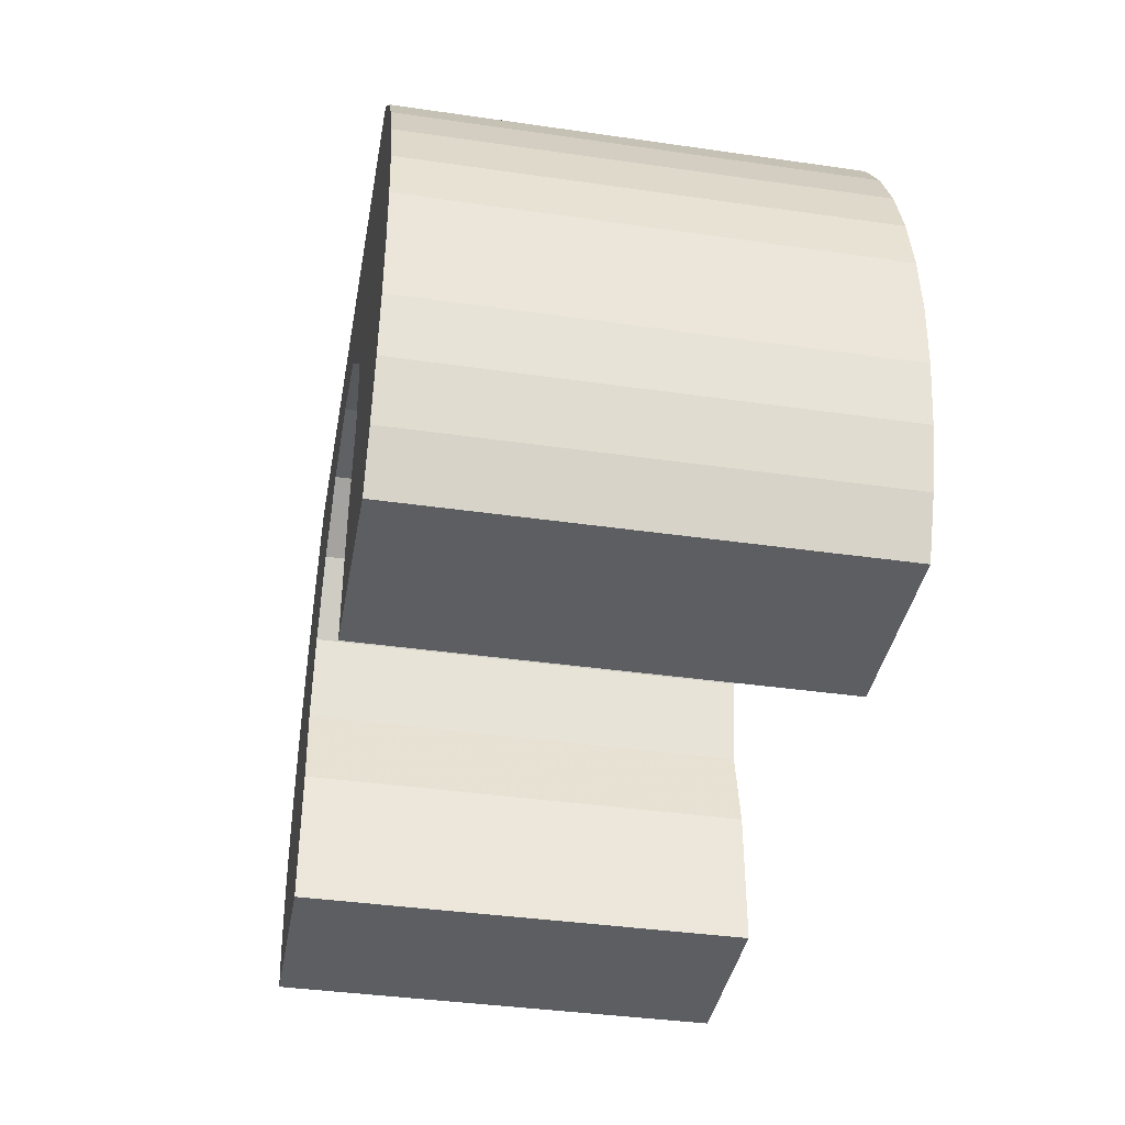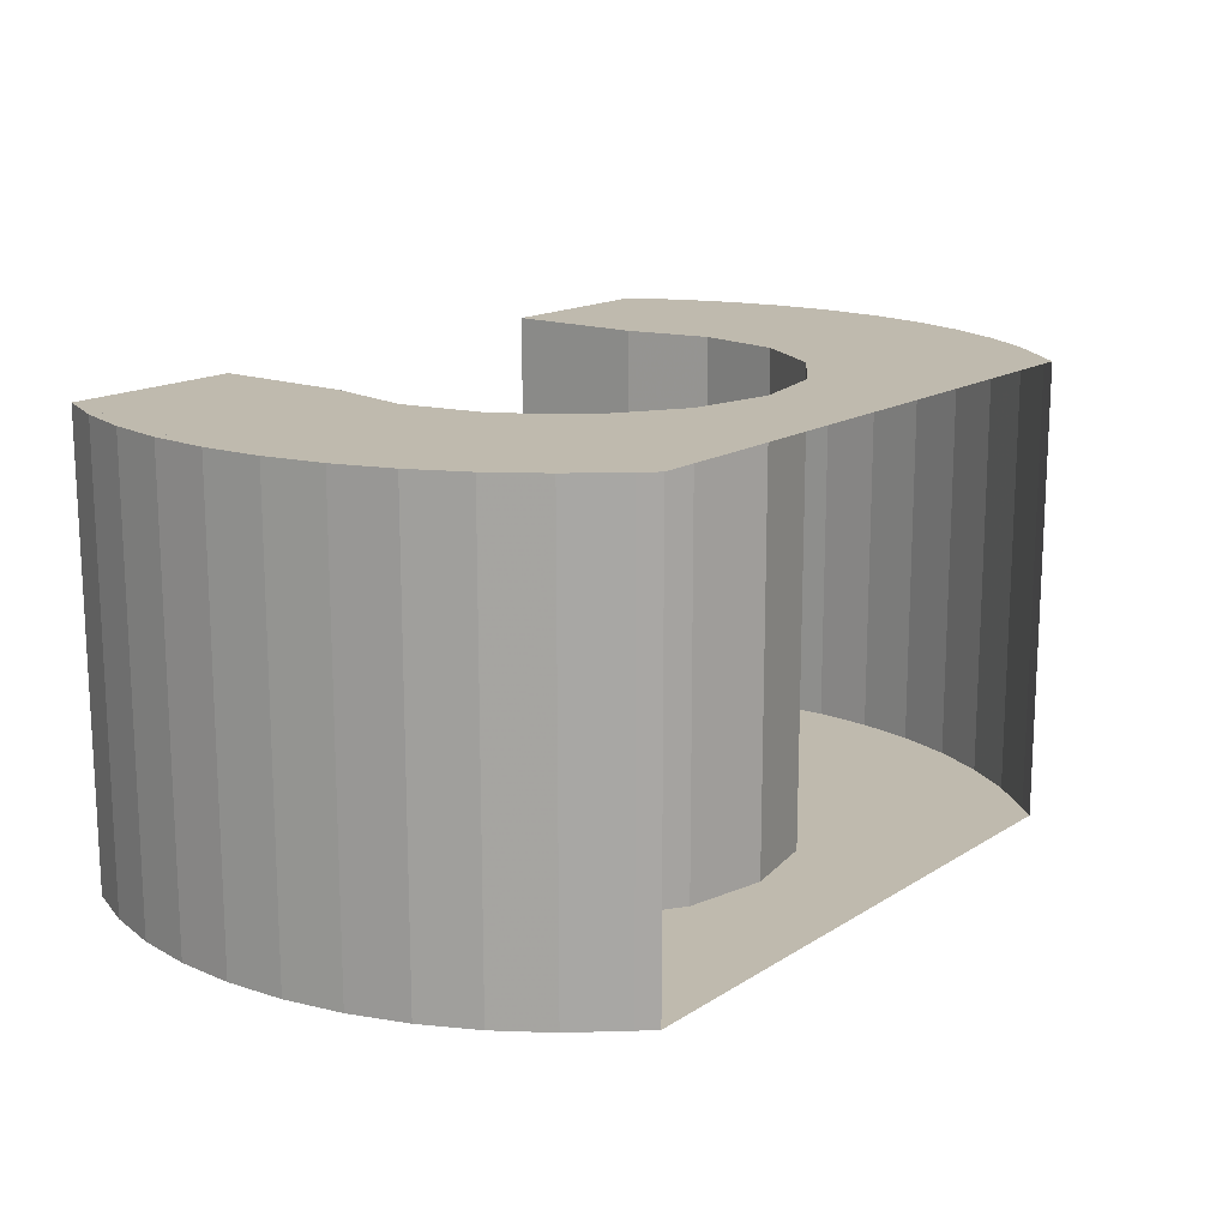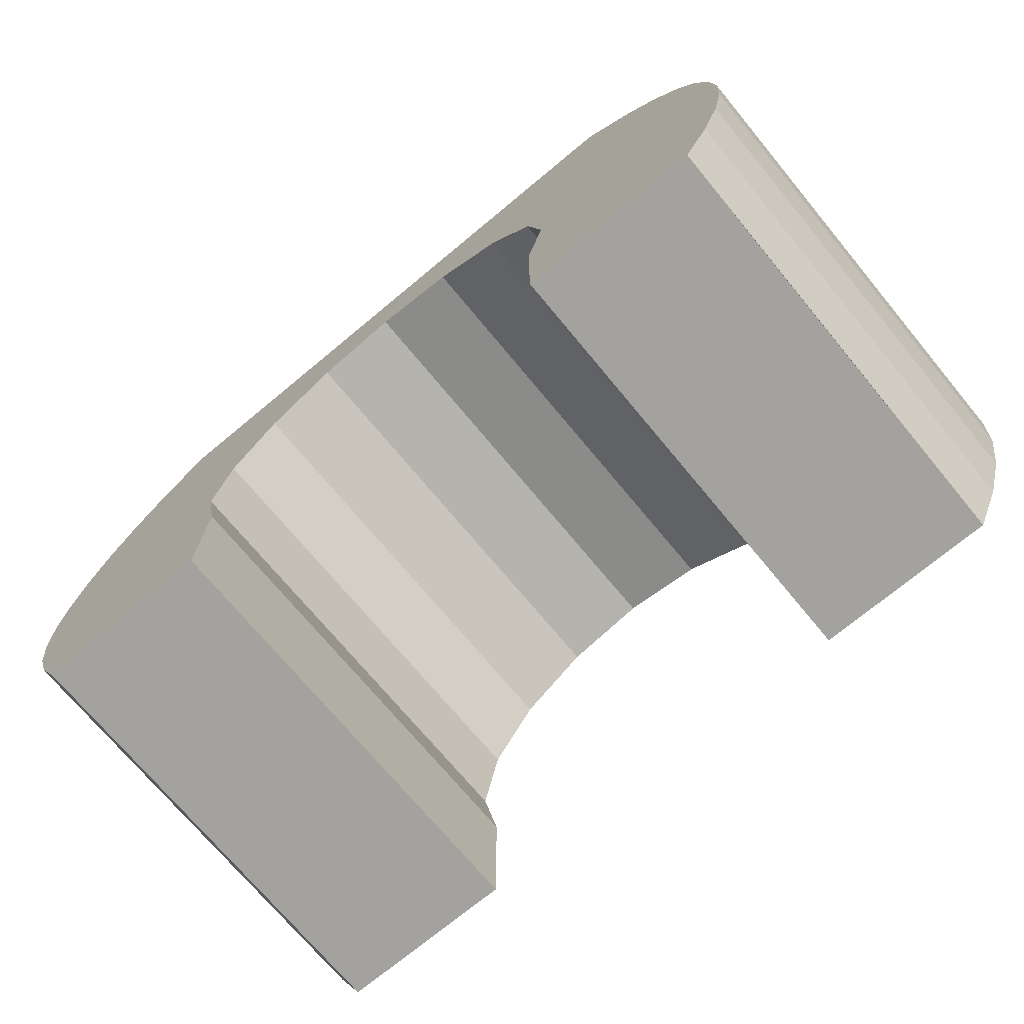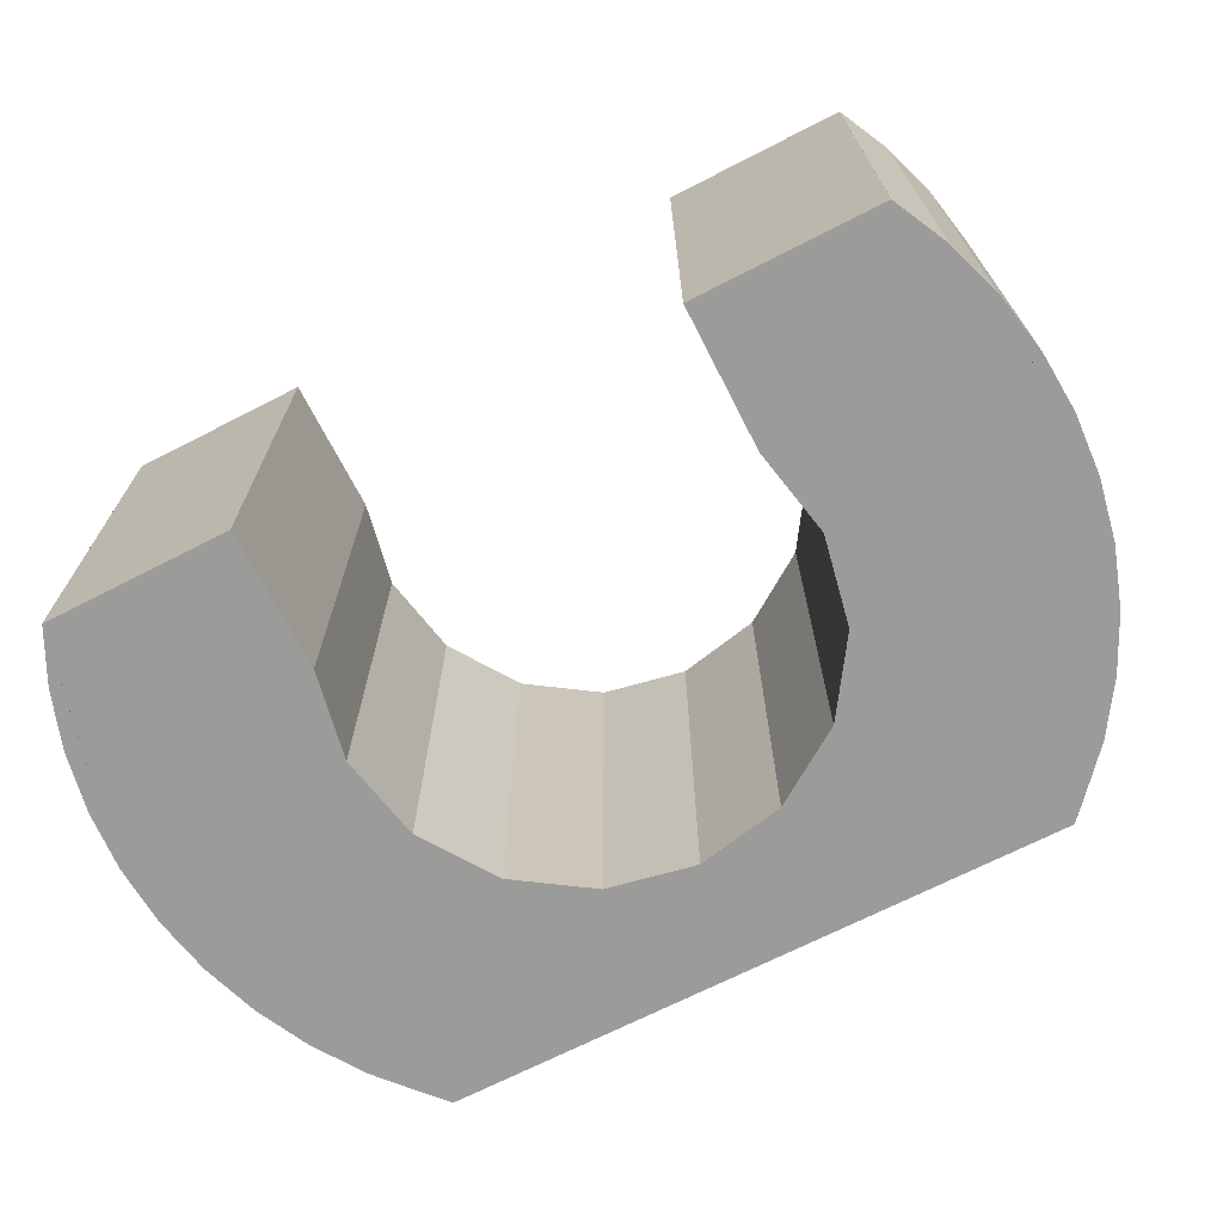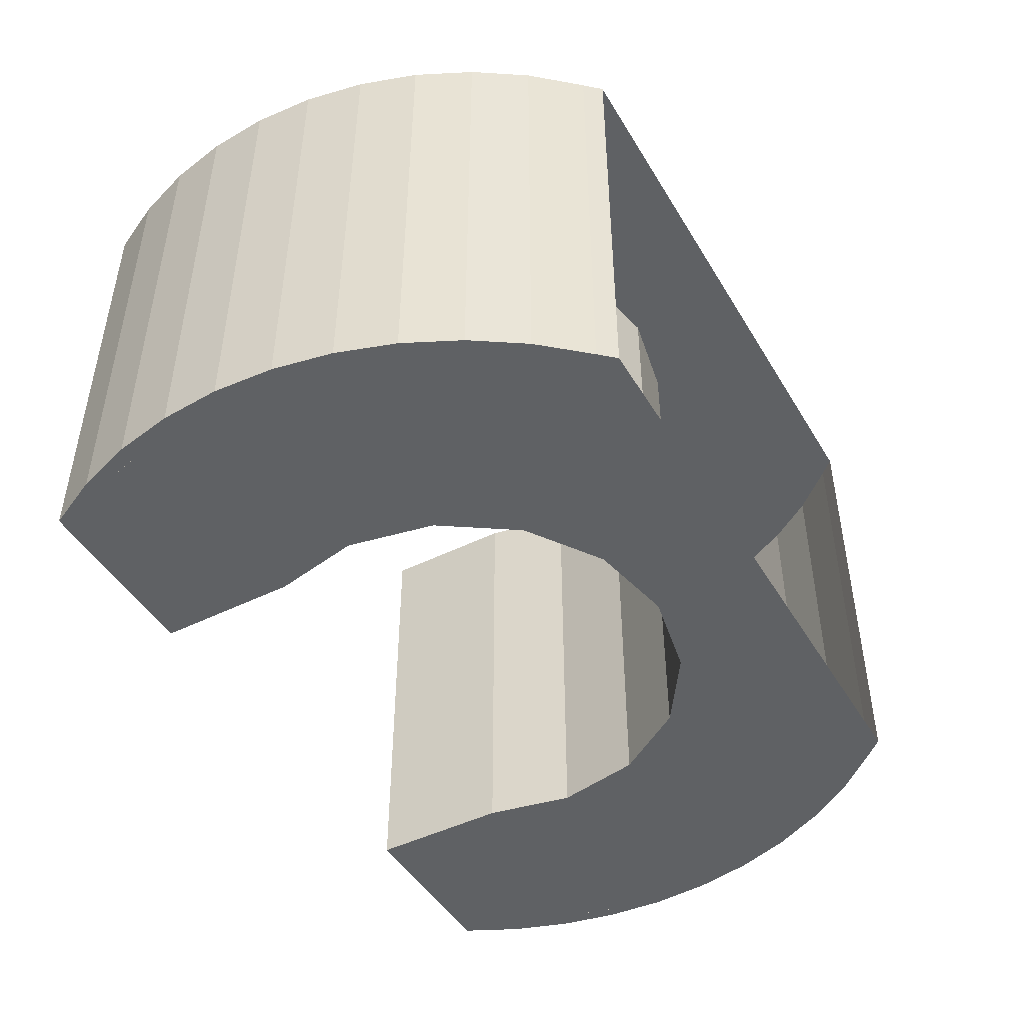
<metadata>
{"format":"obj","ext":"obj","renderer":"f3d","projection":"perspective","resolution":1024,"background":"white","views":[{"elev":-39.1,"azim":-100.2,"up":"+Z"},{"elev":15.7,"azim":-52.4,"up":"+Y"},{"elev":-72.5,"azim":39.7,"up":"+Z"},{"elev":-69.6,"azim":-152.9,"up":"+Y"},{"elev":-46.5,"azim":-60.6,"up":"+Y"}]}
</metadata>
<code>
v -0.2 -0.2 0.2
v -0.07654 -0.2 0.1848
v 0 -0.2 0.2
v -0.2 -0.2 0.2
v -0.1414 -0.2 0.1414
v -0.07654 -0.2 0.1848
v -0.2 -0.2 0.2
v -0.1848 -0.2 0.07654
v -0.1414 -0.2 0.1414
v -0.2 -0.2 0.2
v -0.2 -0.2 0
v -0.1848 -0.2 0.07654
v -0.2 -0.2 -0.2
v -0.1848 -0.2 -0.07654
v -0.2 -0.2 0
v -0.2 0.2 0.2
v -0.07654 0.2 0.1848
v 0 0.2 0.2
v -0.2 0.2 0.2
v -0.1414 0.2 0.1414
v -0.07654 0.2 0.1848
v -0.2 0.2 0.2
v -0.1848 0.2 0.07654
v -0.1414 0.2 0.1414
v -0.2 0.2 0.2
v -0.2 0.2 0
v -0.1848 0.2 0.07654
v -0.2 0.2 -0.2
v -0.1848 0.2 -0.07654
v -0.2 0.2 0
v -0.07654 -0.2 0.1848
v 0 -0.2 0.2
v 0 0.2 0.2
v -0.07654 0.2 0.1848
v -0.1414 -0.2 0.1414
v -0.07654 -0.2 0.1848
v -0.07654 0.2 0.1848
v -0.1414 0.2 0.1414
v -0.1848 -0.2 0.07654
v -0.1414 -0.2 0.1414
v -0.1414 0.2 0.1414
v -0.1848 0.2 0.07654
v -0.2 -0.2 0
v -0.1848 -0.2 0.07654
v -0.1848 0.2 0.07654
v -0.2 0.2 0
v -0.1848 -0.2 -0.07654
v -0.2 -0.2 0
v -0.2 0.2 0
v -0.1848 0.2 -0.07654
v 0.2 -0.2 0.2
v 0.07654 -0.2 0.1848
v 0 -0.2 0.2
v 0.2 -0.2 0.2
v 0.1414 -0.2 0.1414
v 0.07654 -0.2 0.1848
v 0.2 -0.2 0.2
v 0.1848 -0.2 0.07654
v 0.1414 -0.2 0.1414
v 0.2 -0.2 0.2
v 0.2 -0.2 0
v 0.1848 -0.2 0.07654
v 0.2 -0.2 -0.2
v 0.1848 -0.2 -0.07654
v 0.2 -0.2 0
v 0.2 0.2 0.2
v 0.07654 0.2 0.1848
v 0 0.2 0.2
v 0.2 0.2 0.2
v 0.1414 0.2 0.1414
v 0.07654 0.2 0.1848
v 0.2 0.2 0.2
v 0.1848 0.2 0.07654
v 0.1414 0.2 0.1414
v 0.2 0.2 0.2
v 0.2 0.2 0
v 0.1848 0.2 0.07654
v 0.2 0.2 -0.2
v 0.1848 0.2 -0.07654
v 0.2 0.2 0
v 0.07654 -0.2 0.1848
v 0 -0.2 0.2
v 0 0.2 0.2
v 0.07654 0.2 0.1848
v 0.1414 -0.2 0.1414
v 0.07654 -0.2 0.1848
v 0.07654 0.2 0.1848
v 0.1414 0.2 0.1414
v 0.1848 -0.2 0.07654
v 0.1414 -0.2 0.1414
v 0.1414 0.2 0.1414
v 0.1848 0.2 0.07654
v 0.2 -0.2 0
v 0.1848 -0.2 0.07654
v 0.1848 0.2 0.07654
v 0.2 0.2 0
v 0.1848 -0.2 -0.07654
v 0.2 -0.2 0
v 0.2 0.2 0
v 0.1848 0.2 -0.07654
v -0.1848 -0.2 -0.2
v -0.1848 0.2 -0.2
v -0.1848 0.2 -0.07654
v -0.1848 -0.2 -0.07654
v 0.1848 0.2 -0.2
v 0.1848 -0.2 -0.2
v 0.1848 -0.2 -0.07654
v 0.1848 0.2 -0.07654
v -0.2 -0.2 0.2
v 0 -0.2 0.2
v -0.1 -0.2 0.3
v 0.2 -0.2 0.2
v 0.1 -0.2 0.3
v -0.1 -0.2 0.3
v 0 -0.2 0.2
v -0.1 0.2 0.3
v 0 0.2 0.2
v -0.2 0.2 0.2
v 0.2 0.2 0.2
v 0 0.2 0.2
v -0.1 0.2 0.3
v 0.1 0.2 0.3
v 0.2 0.2 -0.2
v 0.2 -0.2 -0.2
v 0.1848 -0.2 -0.2
v 0.1848 0.2 -0.2
v -0.1848 0.2 -0.2
v -0.1848 -0.2 -0.2
v -0.2 -0.2 -0.2
v -0.2 0.2 -0.2
v 0.3464 -0.2 -0.2
v 0.2 -0.2 -0.2
v 0.2 0.2 -0.2
v 0.3464 0.2 -0.2
v -0.3464 0.2 -0.2
v -0.2 0.2 -0.2
v -0.2 -0.2 -0.2
v -0.3464 -0.2 -0.2
v -0.1848 -0.2 -0.2
v -0.1848 -0.2 -0.07654
v -0.2 -0.2 -0.2
v -0.1848 0.2 -0.07654
v -0.1848 0.2 -0.2
v -0.2 0.2 -0.2
v 0.2 0.2 -0.2
v 0.1848 0.2 -0.2
v 0.1848 0.2 -0.07654
v 0.2 -0.2 -0.2
v 0.1848 -0.2 -0.07654
v 0.1848 -0.2 -0.2
v 0.3966 0.2 0.05279
v 0.3966 -0.2 0.05279
v 0.4 -0.2 0
v 0.4 0.2 0
v 0.3864 0.2 0.1047
v 0.3864 -0.2 0.1047
v 0.3966 -0.2 0.05279
v 0.3966 0.2 0.05279
v 0.3696 0.2 0.1548
v 0.3696 -0.2 0.1548
v 0.3864 -0.2 0.1047
v 0.3864 0.2 0.1047
v 0.3464 0.2 0.2023
v 0.3464 -0.2 0.2023
v 0.3696 -0.2 0.1548
v 0.3696 0.2 0.1548
v 0.3174 0.2 0.2463
v 0.3174 -0.2 0.2463
v 0.3464 -0.2 0.2023
v 0.3464 0.2 0.2023
v 0.2828 0.2 0.2861
v 0.2828 -0.2 0.2861
v 0.3174 -0.2 0.2463
v 0.3174 0.2 0.2463
v 0.3966 -0.2 -0.0522
v 0.4 -0.2 0
v 0.4 0.2 0
v 0.3966 0.2 -0.0522
v 0.3864 -0.2 -0.1035
v 0.3966 -0.2 -0.0522
v 0.3966 0.2 -0.0522
v 0.3864 0.2 -0.1035
v 0.3696 -0.2 -0.1531
v 0.3864 -0.2 -0.1035
v 0.3864 0.2 -0.1035
v 0.3696 0.2 -0.1531
v 0.3464 -0.2 -0.2
v 0.3696 -0.2 -0.1531
v 0.3696 0.2 -0.1531
v 0.3464 0.2 -0.2
v 0.2828 0.2 0.2861
v 0.2702 0.2 0.3
v 0.2702 -0.2 0.3
v 0.2828 -0.2 0.2861
v 0.2828 -0.2 0.2861
v 0.4 -0.2 0
v 0.3966 -0.2 0.05279
v 0.3174 -0.2 0.2463
v 0.3174 -0.2 0.2463
v 0.3966 -0.2 0.05279
v 0.3864 -0.2 0.1047
v 0.3464 -0.2 0.2023
v 0.3464 -0.2 0.2023
v 0.3864 -0.2 0.1047
v 0.3696 -0.2 0.1548
v 0.3464 -0.2 -0.2
v 0.4 -0.2 0
v 0.3966 -0.2 -0.0522
v 0.3696 -0.2 -0.1531
v 0.3696 -0.2 -0.1531
v 0.3966 -0.2 -0.0522
v 0.3864 -0.2 -0.1035
v 0.2828 0.2 0.2861
v 0.4 0.2 0
v 0.3966 0.2 0.05279
v 0.3174 0.2 0.2463
v 0.3174 0.2 0.2463
v 0.3966 0.2 0.05279
v 0.3864 0.2 0.1047
v 0.3464 0.2 0.2023
v 0.3464 0.2 0.2023
v 0.3864 0.2 0.1047
v 0.3696 0.2 0.1548
v 0.3464 0.2 -0.2
v 0.4 0.2 0
v 0.3966 0.2 -0.0522
v 0.3696 0.2 -0.1531
v 0.3696 0.2 -0.1531
v 0.3966 0.2 -0.0522
v 0.3864 0.2 -0.1035
v 0.2702 -0.2 0.3
v 0.1 -0.2 0.3
v 0.2 -0.2 0.2
v 0.2828 -0.2 0.2861
v 0.4 -0.2 0
v 0.2828 -0.2 0.2861
v 0.2 -0.2 0.2
v 0.2 -0.2 0
v 0.3464 -0.2 -0.2
v 0.4 -0.2 0
v 0.2 -0.2 0
v 0.2 -0.2 -0.2
v 0.2 0.2 0.2
v 0.1 0.2 0.3
v 0.2702 0.2 0.3
v 0.2828 0.2 0.2861
v 0.2 0.2 0.2
v 0.2828 0.2 0.2861
v 0.4 0.2 0
v 0.2 0.2 0
v 0.2 0.2 0
v 0.4 0.2 0
v 0.3464 0.2 -0.2
v 0.2 0.2 -0.2
v -0.3966 0.2 0.05279
v -0.3966 -0.2 0.05279
v -0.4 -0.2 0
v -0.4 0.2 0
v -0.3864 0.2 0.1047
v -0.3864 -0.2 0.1047
v -0.3966 -0.2 0.05279
v -0.3966 0.2 0.05279
v -0.3696 0.2 0.1548
v -0.3696 -0.2 0.1548
v -0.3864 -0.2 0.1047
v -0.3864 0.2 0.1047
v -0.3464 0.2 0.2023
v -0.3464 -0.2 0.2023
v -0.3696 -0.2 0.1548
v -0.3696 0.2 0.1548
v -0.3174 0.2 0.2463
v -0.3174 -0.2 0.2463
v -0.3464 -0.2 0.2023
v -0.3464 0.2 0.2023
v -0.2828 0.2 0.2861
v -0.2828 -0.2 0.2861
v -0.3174 -0.2 0.2463
v -0.3174 0.2 0.2463
v -0.3966 -0.2 -0.0522
v -0.4 -0.2 0
v -0.4 0.2 0
v -0.3966 0.2 -0.0522
v -0.3864 -0.2 -0.1035
v -0.3966 -0.2 -0.0522
v -0.3966 0.2 -0.0522
v -0.3864 0.2 -0.1035
v -0.3696 -0.2 -0.1531
v -0.3864 -0.2 -0.1035
v -0.3864 0.2 -0.1035
v -0.3696 0.2 -0.1531
v -0.3464 -0.2 -0.2
v -0.3696 -0.2 -0.1531
v -0.3696 0.2 -0.1531
v -0.3464 0.2 -0.2
v -0.2702 -0.2 0.3
v -0.2702 0.2 0.3
v -0.2828 0.2 0.2861
v -0.2828 -0.2 0.2861
v -0.2828 -0.2 0.2861
v -0.4 -0.2 0
v -0.3966 -0.2 0.05279
v -0.3174 -0.2 0.2463
v -0.3174 -0.2 0.2463
v -0.3966 -0.2 0.05279
v -0.3864 -0.2 0.1047
v -0.3464 -0.2 0.2023
v -0.3464 -0.2 0.2023
v -0.3864 -0.2 0.1047
v -0.3696 -0.2 0.1548
v -0.3464 -0.2 -0.2
v -0.4 -0.2 0
v -0.3966 -0.2 -0.0522
v -0.3696 -0.2 -0.1531
v -0.3696 -0.2 -0.1531
v -0.3966 -0.2 -0.0522
v -0.3864 -0.2 -0.1035
v -0.2828 0.2 0.2861
v -0.4 0.2 0
v -0.3966 0.2 0.05279
v -0.3174 0.2 0.2463
v -0.3174 0.2 0.2463
v -0.3966 0.2 0.05279
v -0.3864 0.2 0.1047
v -0.3464 0.2 0.2023
v -0.3464 0.2 0.2023
v -0.3864 0.2 0.1047
v -0.3696 0.2 0.1548
v -0.3464 0.2 -0.2
v -0.4 0.2 0
v -0.3966 0.2 -0.0522
v -0.3696 0.2 -0.1531
v -0.3696 0.2 -0.1531
v -0.3966 0.2 -0.0522
v -0.3864 0.2 -0.1035
v -0.2 -0.2 0.2
v -0.1 -0.2 0.3
v -0.2702 -0.2 0.3
v -0.2828 -0.2 0.2861
v -0.2 -0.2 0.2
v -0.2828 -0.2 0.2861
v -0.4 -0.2 0
v -0.2 -0.2 0
v -0.2 -0.2 0
v -0.4 -0.2 0
v -0.3464 -0.2 -0.2
v -0.2 -0.2 -0.2
v -0.2702 0.2 0.3
v -0.1 0.2 0.3
v -0.2 0.2 0.2
v -0.2828 0.2 0.2861
v -0.4 0.2 0
v -0.2828 0.2 0.2861
v -0.2 0.2 0.2
v -0.2 0.2 0
v -0.3464 0.2 -0.2
v -0.4 0.2 0
v -0.2 0.2 0
v -0.2 0.2 -0.2
g mesh11684
f 1 2 3
f 4 5 6
f 7 8 9
f 10 11 12
f 13 14 15
g mesh11686
f 16 18 17
f 19 21 20
f 22 24 23
f 25 27 26
f 28 30 29
g mesh11689
f 31 33 32
f 33 31 34
f 35 37 36
f 37 35 38
f 39 41 40
f 41 39 42
f 43 45 44
f 45 43 46
f 47 49 48
f 49 47 50
g mesh11695
f 51 53 52
f 54 56 55
f 57 59 58
f 60 62 61
f 63 65 64
g mesh11697
f 66 67 68
f 69 70 71
f 72 73 74
f 75 76 77
f 78 79 80
g mesh11700
f 81 82 83
f 83 84 81
f 85 86 87
f 87 88 85
f 89 90 91
f 91 92 89
f 93 94 95
f 95 96 93
f 97 98 99
f 99 100 97
g mesh11706
f 101 102 103
f 103 104 101
g mesh11708
f 105 106 107
f 107 108 105
f 109 110 111
f 112 113 114
f 114 115 112
f 116 117 118
f 119 120 121
f 121 122 119
g mesh11710
f 123 124 125
f 125 126 123
g mesh11712
f 127 128 129
f 129 130 127
g mesh11714
f 131 132 133
f 133 134 131
g mesh11716
f 135 136 137
f 137 138 135
f 139 140 141
f 142 143 144
f 145 146 147
f 148 149 150
g mesh11722
f 151 152 153
f 153 154 151
f 155 156 157
f 157 158 155
f 159 160 161
f 161 162 159
f 163 164 165
f 165 166 163
f 167 168 169
f 169 170 167
f 171 172 173
f 173 174 171
g mesh11728
f 175 177 176
f 177 175 178
f 179 181 180
f 181 179 182
f 183 185 184
f 185 183 186
f 187 189 188
f 189 187 190
f 191 192 193
f 193 194 191
g mesh11732
f 195 196 197
f 197 198 195
f 199 200 201
f 201 202 199
f 203 204 205
g mesh11734
f 206 208 207
f 208 206 209
f 210 212 211
g mesh11737
f 213 215 214
f 215 213 216
f 217 219 218
f 219 217 220
f 221 223 222
g mesh11739
f 224 225 226
f 226 227 224
f 228 229 230
g mesh11741
f 231 232 233
f 233 234 231
f 235 236 237
f 237 238 235
f 239 240 241
f 241 242 239
g mesh11742
f 243 244 245
f 245 246 243
f 247 248 249
f 249 250 247
f 251 252 253
f 253 254 251
g mesh11747
f 255 257 256
f 257 255 258
f 259 261 260
f 261 259 262
f 263 265 264
f 265 263 266
f 267 269 268
f 269 267 270
f 271 273 272
f 273 271 274
f 275 277 276
f 277 275 278
g mesh11753
f 279 280 281
f 281 282 279
f 283 284 285
f 285 286 283
f 287 288 289
f 289 290 287
f 291 292 293
f 293 294 291
f 295 296 297
f 297 298 295
g mesh11757
f 299 301 300
f 301 299 302
f 303 305 304
f 305 303 306
f 307 309 308
g mesh11759
f 310 311 312
f 312 313 310
f 314 315 316
g mesh11762
f 317 318 319
f 319 320 317
f 321 322 323
f 323 324 321
f 325 326 327
g mesh11764
f 328 330 329
f 330 328 331
f 332 334 333
g mesh11766
f 335 336 337
f 337 338 335
f 339 340 341
f 341 342 339
f 343 344 345
f 345 346 343
g mesh11767
f 347 348 349
f 349 350 347
f 351 352 353
f 353 354 351
f 355 356 357
f 357 358 355

</code>
